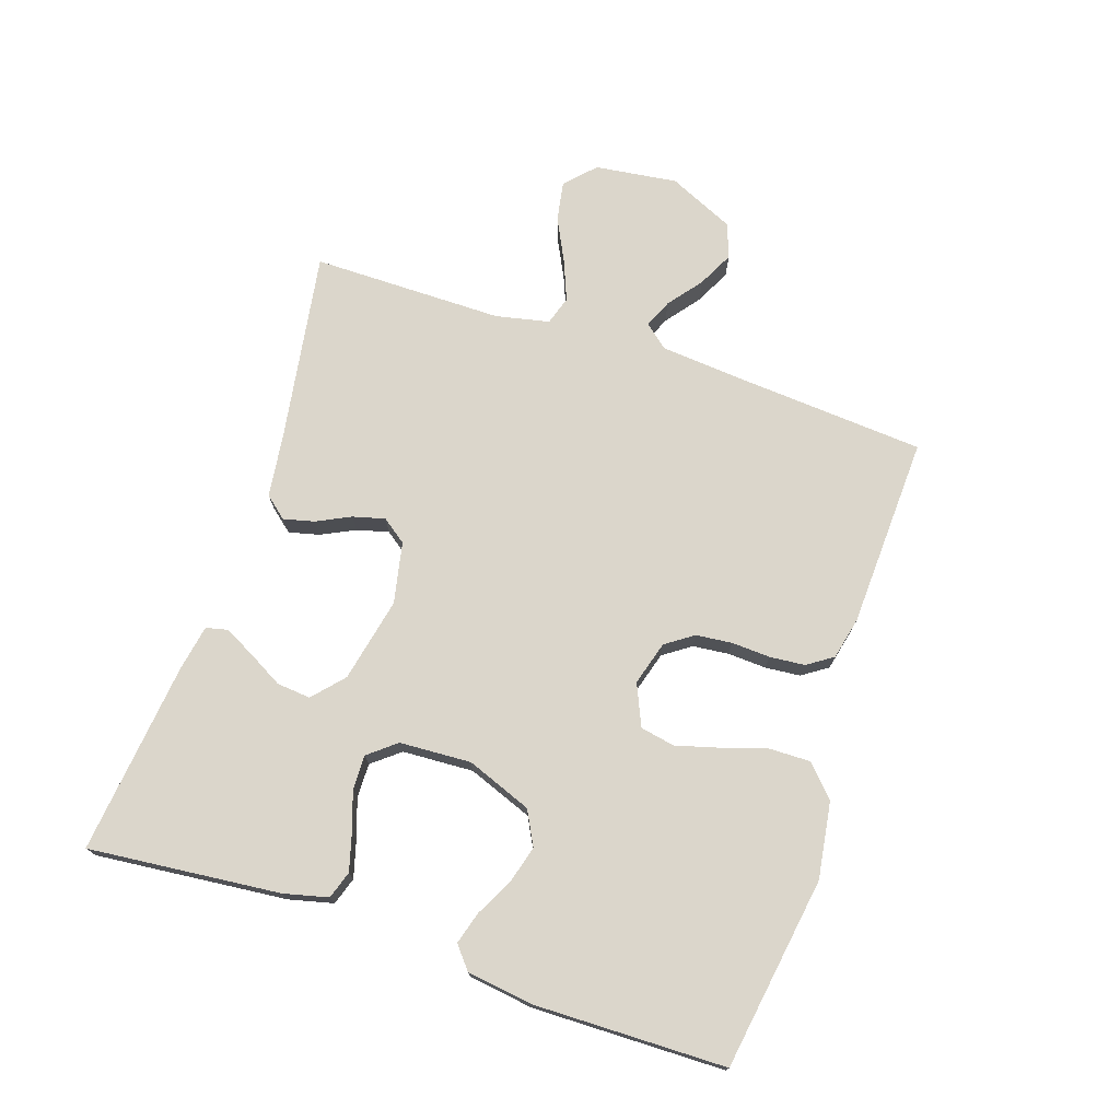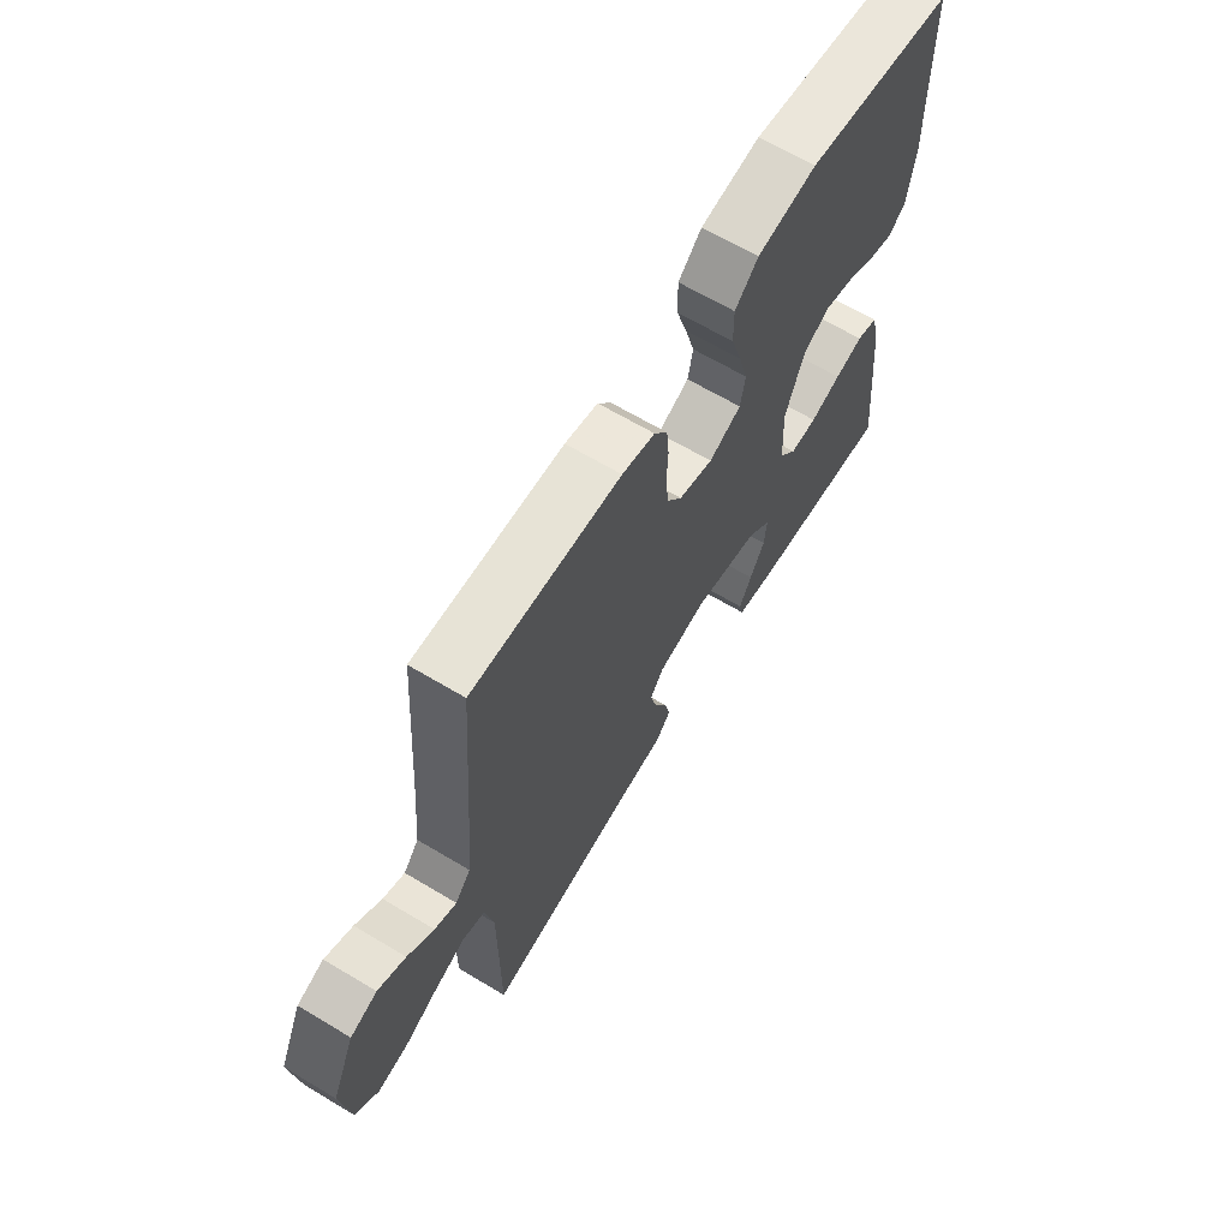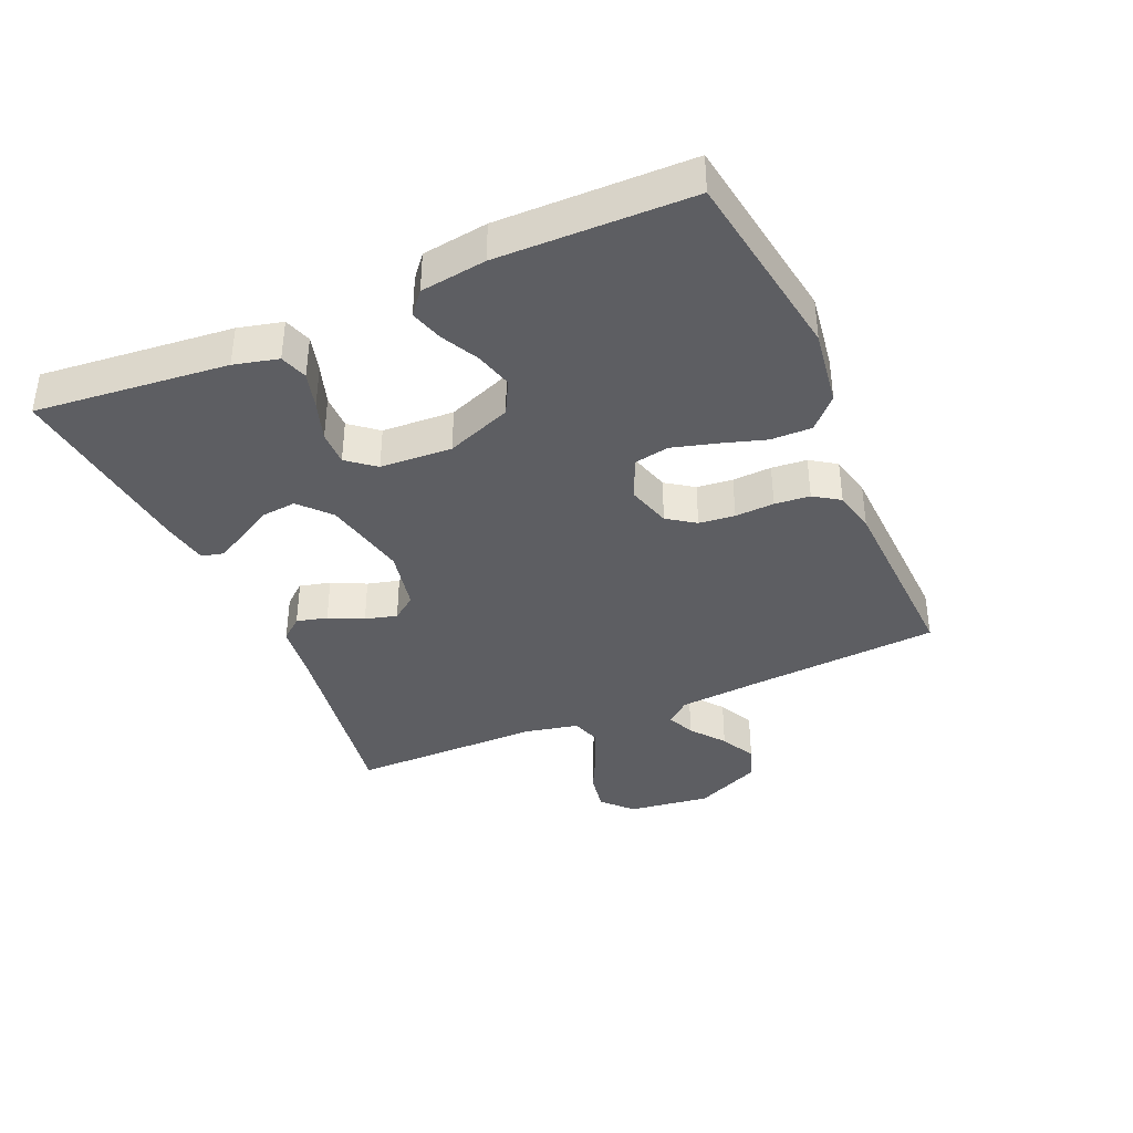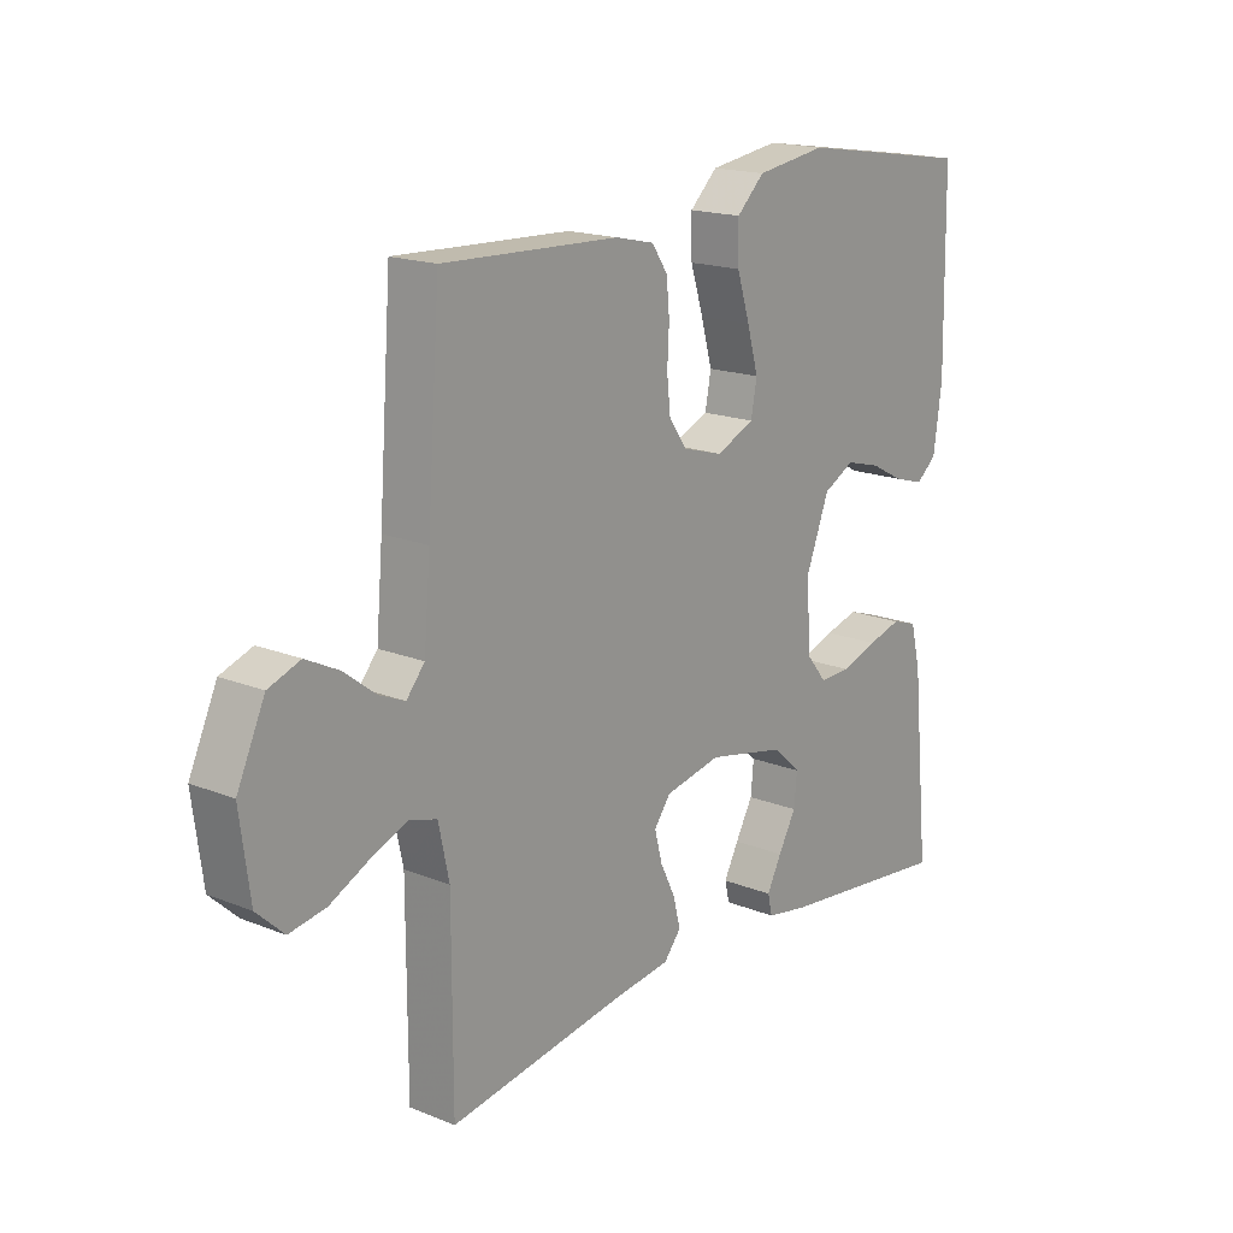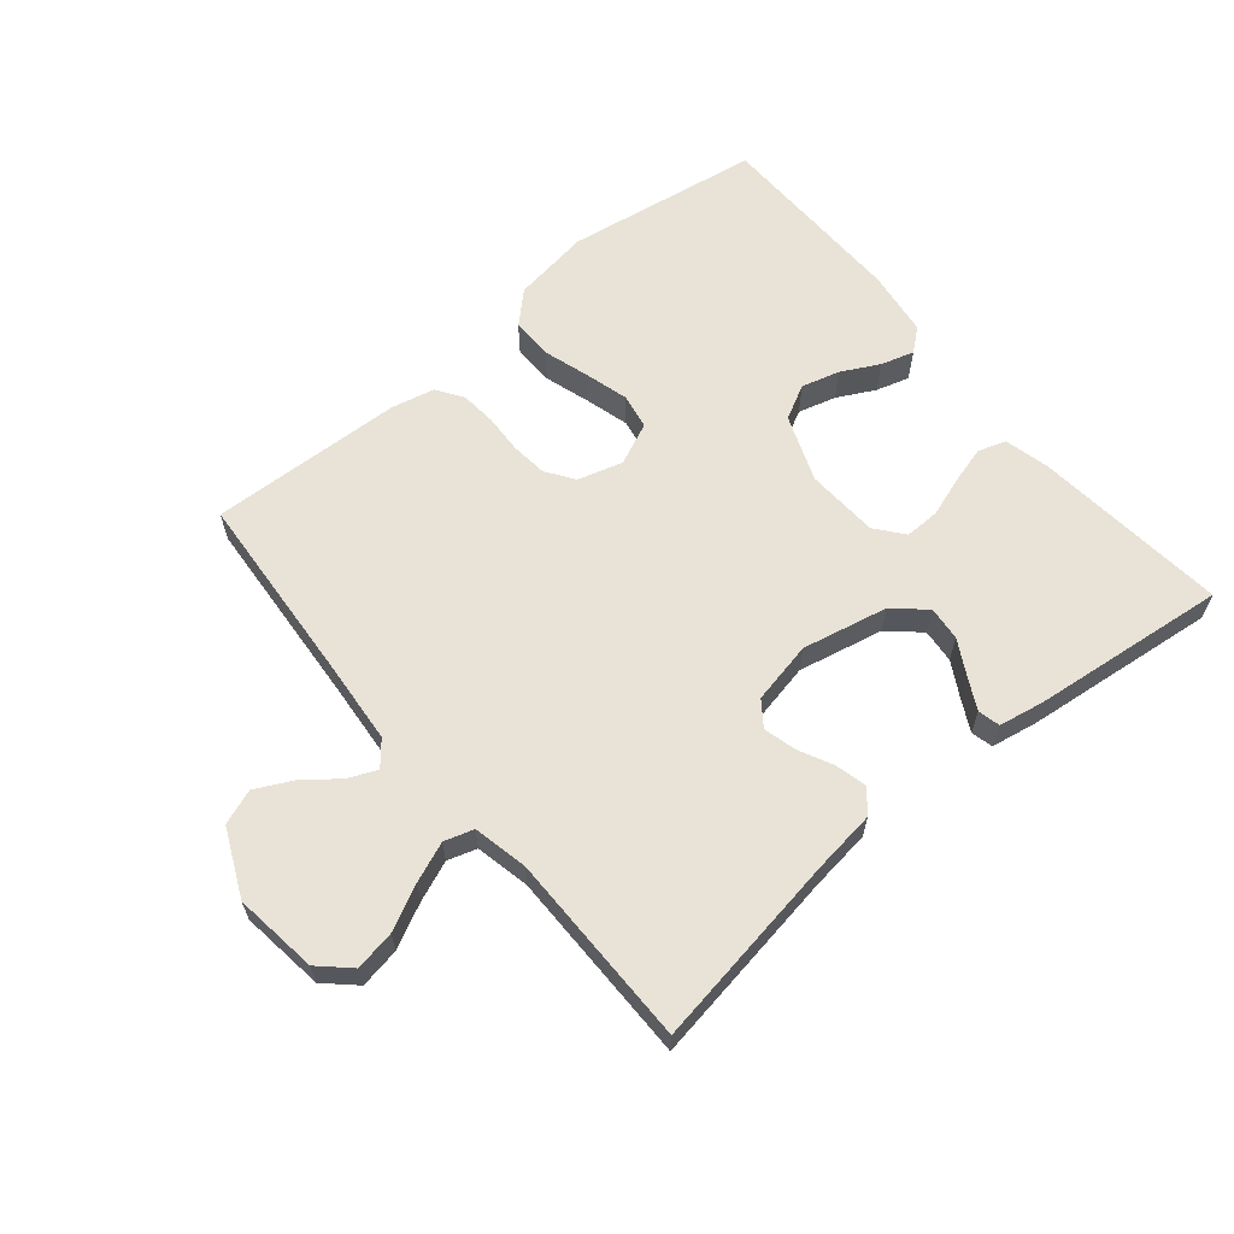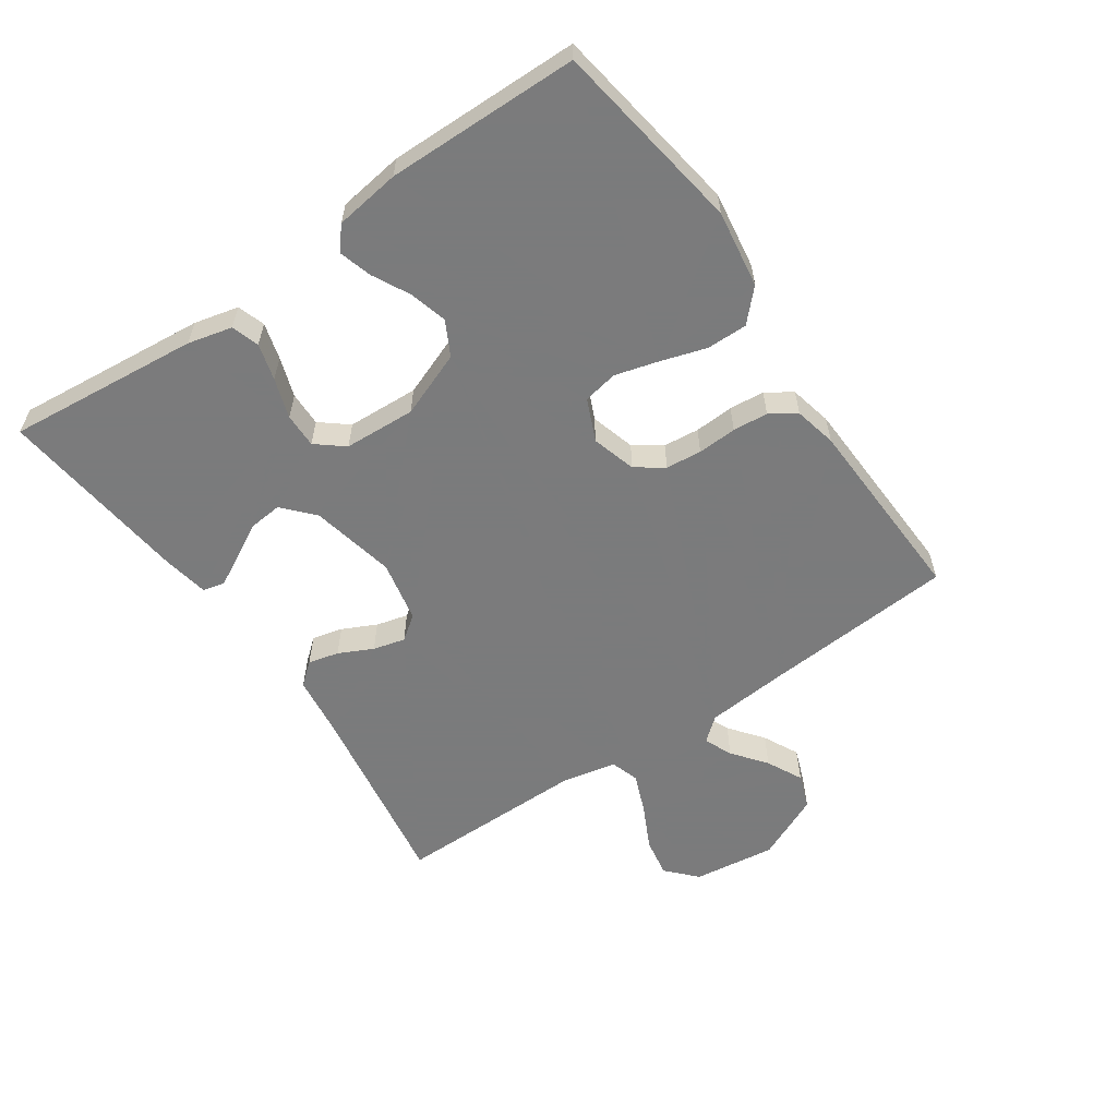
<metadata>
{"format":"obj","ext":"obj","renderer":"f3d","projection":"perspective","resolution":1024,"background":"white","views":[{"elev":73.6,"azim":-71.5,"up":"+Y"},{"elev":65.1,"azim":121.1,"up":"+Z"},{"elev":-38.3,"azim":-66.4,"up":"+Y"},{"elev":17.5,"azim":128.5,"up":"+Z"},{"elev":62.5,"azim":140.3,"up":"+Y"},{"elev":-58.4,"azim":-55.4,"up":"+Y"}]}
</metadata>
<code>
v -0.5 0.07 -0.5
v -0.47 0.07 -0.2
v -0.453 0.07 -0.131
v -0.41 0.07 -0.117
v -0.353 0.07 -0.133
v -0.291 0.07 -0.154
v -0.237 0.07 -0.155
v -0.202 0.07 -0.112
v -0.196 0.07 0
v -0.235 0.07 0.102
v -0.288 0.07 0.13
v -0.347 0.07 0.114
v -0.405 0.07 0.084
v -0.456 0.07 0.069
v -0.491 0.07 0.098
v -0.505 0.07 0.2
v -0.5 0.07 0.5
v -0.2 0.07 0.546
v -0.08 0.07 0.528
v -0.033 0.07 0.483
v -0.034 0.07 0.419
v -0.056 0.07 0.349
v -0.075 0.07 0.281
v -0.065 0.07 0.227
v 0 0.07 0.198
v 0.069 0.07 0.218
v 0.099 0.07 0.261
v 0.105 0.07 0.317
v 0.102 0.07 0.378
v 0.107 0.07 0.433
v 0.134 0.07 0.473
v 0.2 0.07 0.488
v 0.5 0.07 0.5
v 0.522 0.07 0.2
v 0.533 0.07 0.072
v 0.564 0.07 0.035
v 0.608 0.07 0.054
v 0.661 0.07 0.095
v 0.717 0.07 0.123
v 0.771 0.07 0.103
v 0.818 0.07 0
v 0.801 0.07 -0.129
v 0.755 0.07 -0.172
v 0.693 0.07 -0.161
v 0.625 0.07 -0.127
v 0.563 0.07 -0.102
v 0.518 0.07 -0.116
v 0.5 0.07 -0.2
v 0.5 0.07 -0.5
v 0.2 0.07 -0.451
v 0.102 0.07 -0.438
v 0.073 0.07 -0.403
v 0.085 0.07 -0.355
v 0.111 0.07 -0.302
v 0.124 0.07 -0.252
v 0.096 0.07 -0.214
v 0 0.07 -0.194
v -0.132 0.07 -0.222
v -0.18 0.07 -0.265
v -0.175 0.07 -0.318
v -0.145 0.07 -0.372
v -0.12 0.07 -0.42
v -0.128 0.07 -0.454
v -0.2 0.07 -0.467
v -0.5 0 -0.5
v -0.47 0 -0.2
v -0.453 0 -0.131
v -0.41 0 -0.117
v -0.353 0 -0.133
v -0.291 0 -0.154
v -0.237 0 -0.155
v -0.202 0 -0.112
v -0.196 0 0
v -0.235 0 0.102
v -0.288 0 0.13
v -0.347 0 0.114
v -0.405 0 0.084
v -0.456 0 0.069
v -0.491 0 0.098
v -0.505 0 0.2
v -0.5 0 0.5
v -0.2 0 0.546
v -0.08 0 0.528
v -0.033 0 0.483
v -0.034 0 0.419
v -0.056 0 0.349
v -0.075 0 0.281
v -0.065 0 0.227
v 0 0 0.198
v 0.069 0 0.218
v 0.099 0 0.261
v 0.105 0 0.317
v 0.102 0 0.378
v 0.107 0 0.433
v 0.134 0 0.473
v 0.2 0 0.488
v 0.5 0 0.5
v 0.522 0 0.2
v 0.533 0 0.072
v 0.564 0 0.035
v 0.608 0 0.054
v 0.661 0 0.095
v 0.717 0 0.123
v 0.771 0 0.103
v 0.818 0 0
v 0.801 0 -0.129
v 0.755 0 -0.172
v 0.693 0 -0.161
v 0.625 0 -0.127
v 0.563 0 -0.102
v 0.518 0 -0.116
v 0.5 0 -0.2
v 0.5 0 -0.5
v 0.2 0 -0.451
v 0.102 0 -0.438
v 0.073 0 -0.403
v 0.085 0 -0.355
v 0.111 0 -0.302
v 0.124 0 -0.252
v 0.096 0 -0.214
v 0 0 -0.194
v -0.132 0 -0.222
v -0.18 0 -0.265
v -0.175 0 -0.318
v -0.145 0 -0.372
v -0.12 0 -0.42
v -0.128 0 -0.454
v -0.2 0 -0.467
f 4 5 6
f 3 4 6
f 2 3 6
f 1 2 6
f 64 1 6
f 63 64 6
f 62 63 6
f 61 62 6
f 60 61 6
f 59 60 6 7
f 58 59 7 8
f 57 58 8 9
f 56 57 9 10
f 52 53 54
f 51 52 54
f 50 51 54
f 50 54 55
f 49 50 55
f 48 49 55
f 47 48 55 56
f 43 44 45
f 42 43 45
f 41 42 45
f 40 41 45
f 39 40 45
f 38 39 45
f 37 38 45
f 36 37 45 46
f 47 56 10
f 46 47 10
f 36 46 10
f 35 36 10
f 32 33 34
f 31 32 34
f 30 31 34
f 29 30 34
f 28 29 34
f 20 21 22
f 19 20 22
f 18 19 22
f 17 18 22
f 16 17 22
f 15 16 22
f 14 15 22
f 13 14 22
f 12 13 22
f 11 12 22 23
f 10 11 23 24
f 27 28 34 35
f 26 27 35
f 25 26 35 10
f 10 24 25
f 70 69 68
f 70 68 67
f 70 67 66
f 70 66 65
f 70 65 128
f 70 128 127
f 70 127 126
f 70 126 125
f 70 125 124
f 71 70 124 123
f 72 71 123 122
f 73 72 122 121
f 74 73 121 120
f 118 117 116
f 118 116 115
f 118 115 114
f 119 118 114
f 119 114 113
f 119 113 112
f 120 119 112 111
f 109 108 107
f 109 107 106
f 109 106 105
f 109 105 104
f 109 104 103
f 109 103 102
f 109 102 101
f 110 109 101 100
f 74 120 111
f 74 111 110
f 74 110 100
f 74 100 99
f 98 97 96
f 98 96 95
f 98 95 94
f 98 94 93
f 98 93 92
f 86 85 84
f 86 84 83
f 86 83 82
f 86 82 81
f 86 81 80
f 86 80 79
f 86 79 78
f 86 78 77
f 86 77 76
f 87 86 76 75
f 88 87 75 74
f 99 98 92 91
f 99 91 90
f 74 99 90 89
f 89 88 74
f 1 65 66 2
f 2 66 67 3
f 3 67 68 4
f 4 68 69 5
f 5 69 70 6
f 6 70 71 7
f 7 71 72 8
f 8 72 73 9
f 9 73 74 10
f 10 74 75 11
f 11 75 76 12
f 12 76 77 13
f 13 77 78 14
f 14 78 79 15
f 15 79 80 16
f 16 80 81 17
f 17 81 82 18
f 18 82 83 19
f 19 83 84 20
f 20 84 85 21
f 21 85 86 22
f 22 86 87 23
f 23 87 88 24
f 24 88 89 25
f 25 89 90 26
f 26 90 91 27
f 27 91 92 28
f 28 92 93 29
f 29 93 94 30
f 30 94 95 31
f 31 95 96 32
f 32 96 97 33
f 33 97 98 34
f 34 98 99 35
f 35 99 100 36
f 36 100 101 37
f 37 101 102 38
f 38 102 103 39
f 39 103 104 40
f 40 104 105 41
f 41 105 106 42
f 42 106 107 43
f 43 107 108 44
f 44 108 109 45
f 45 109 110 46
f 46 110 111 47
f 47 111 112 48
f 48 112 113 49
f 49 113 114 50
f 50 114 115 51
f 51 115 116 52
f 52 116 117 53
f 53 117 118 54
f 54 118 119 55
f 55 119 120 56
f 56 120 121 57
f 57 121 122 58
f 58 122 123 59
f 59 123 124 60
f 60 124 125 61
f 61 125 126 62
f 62 126 127 63
f 63 127 128 64
f 64 128 65 1

</code>
